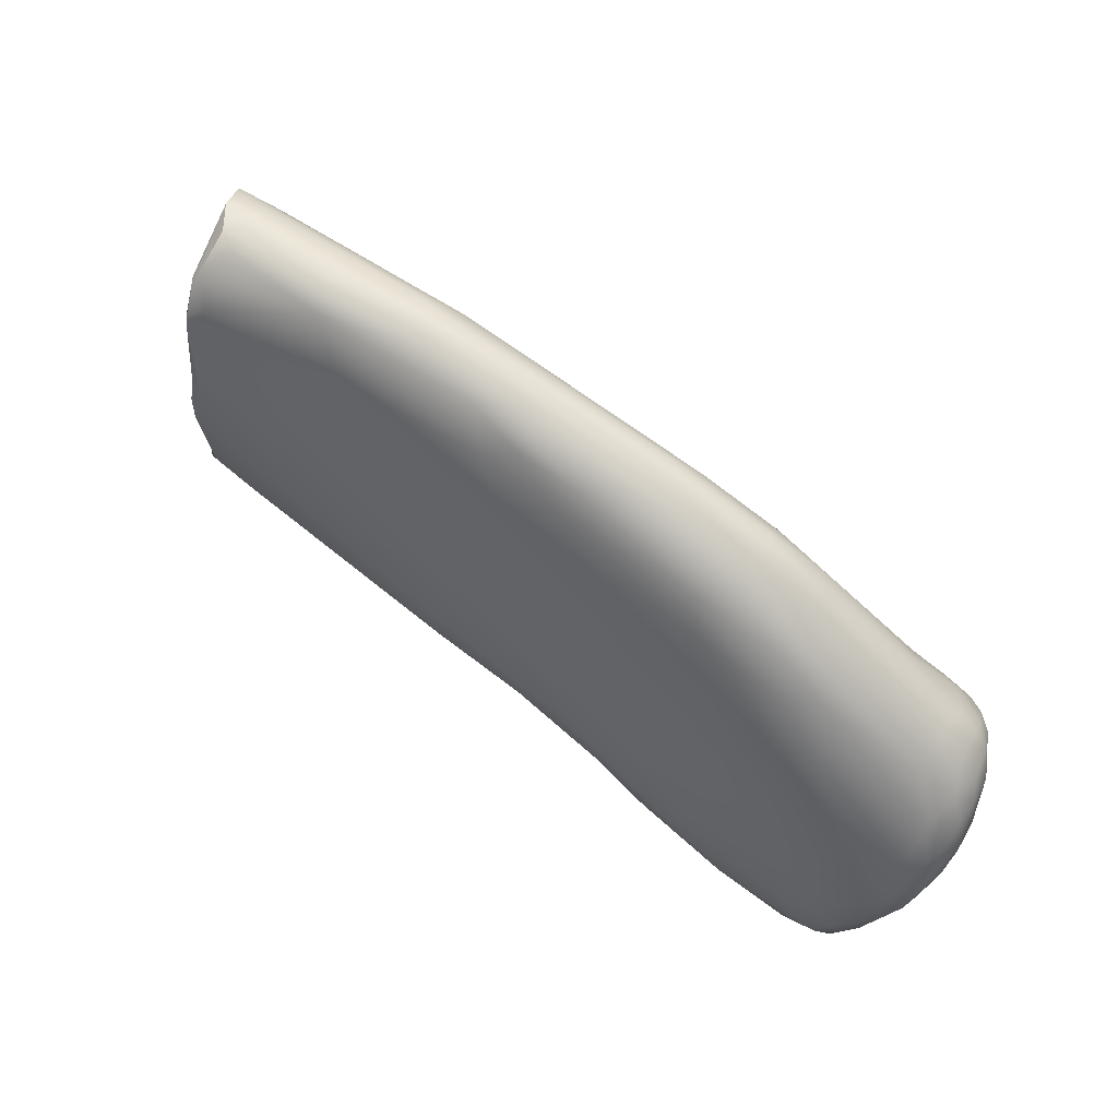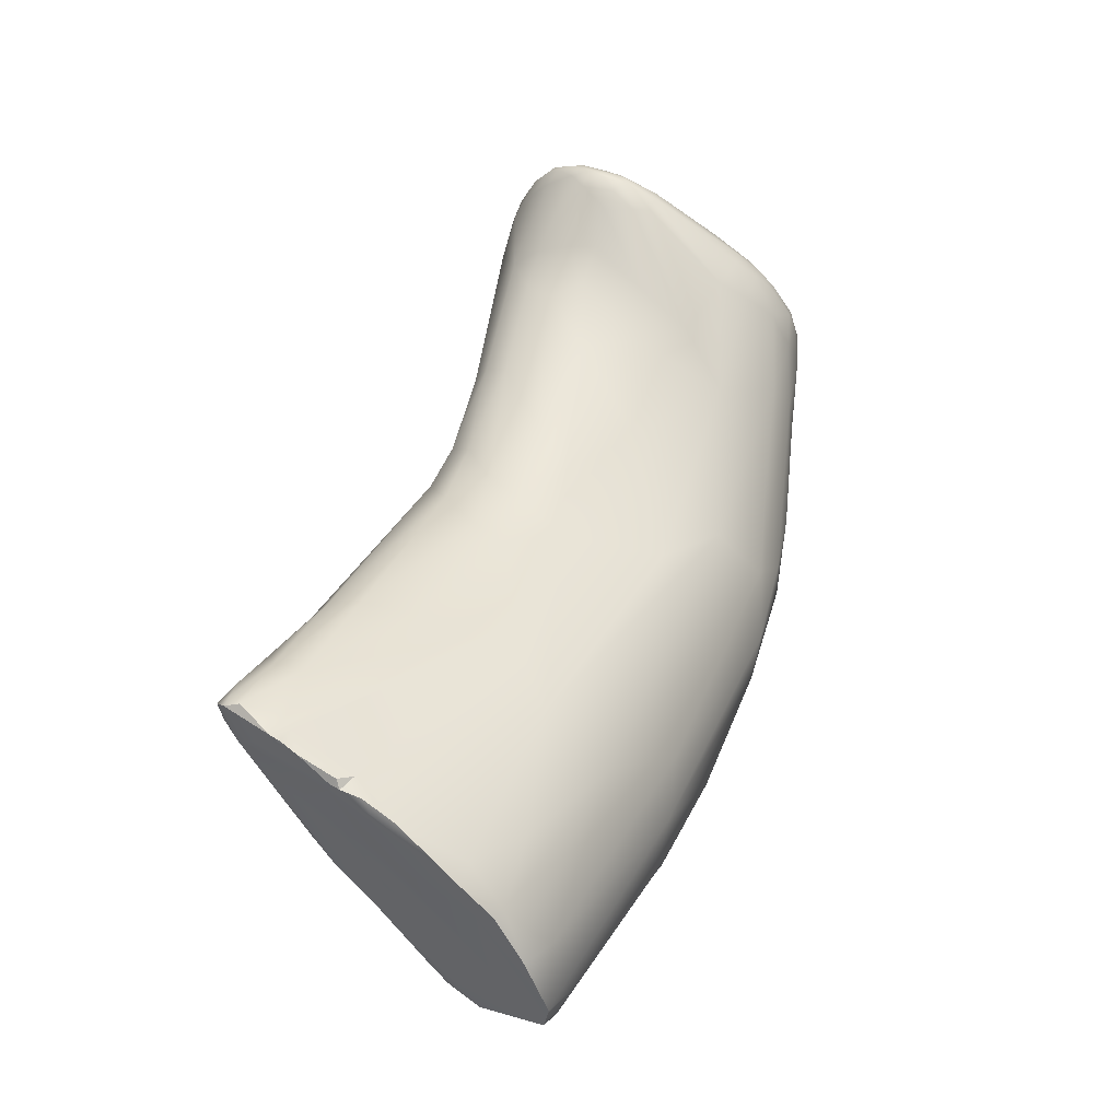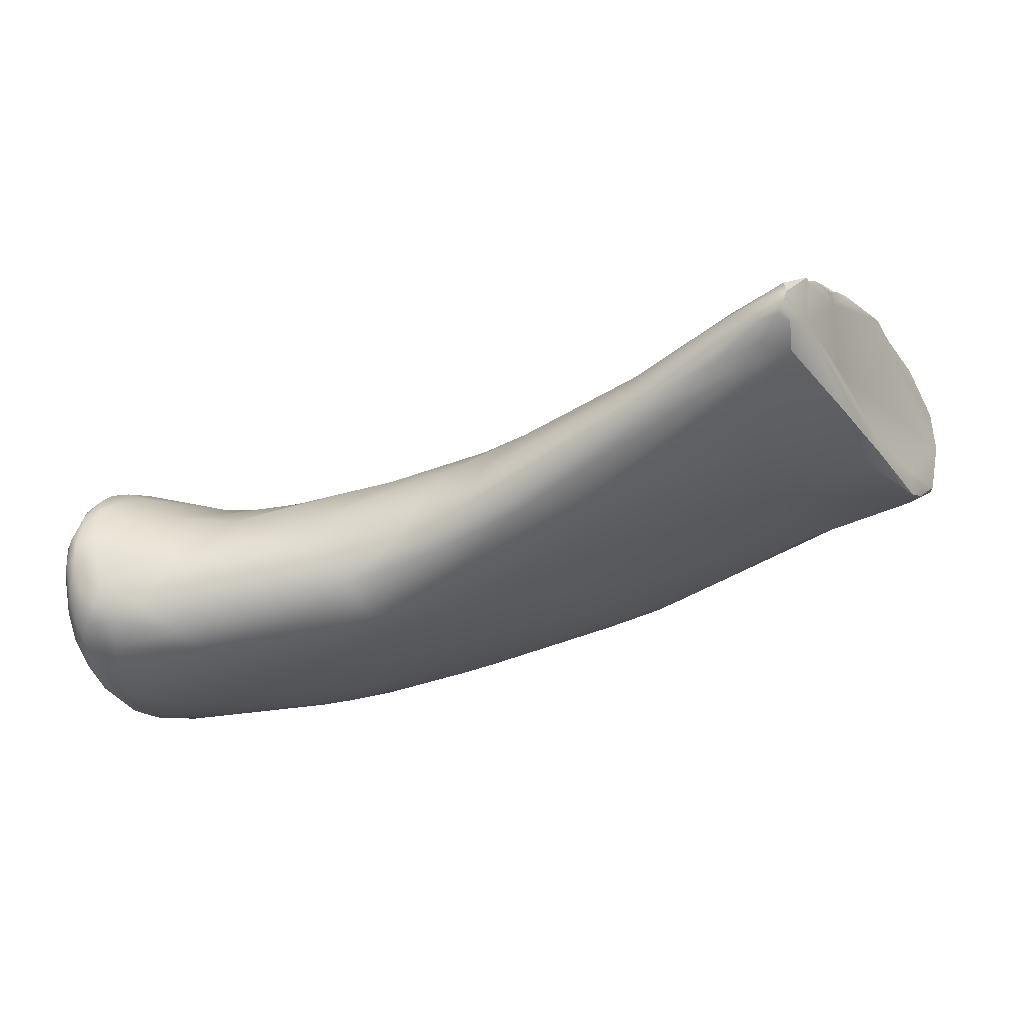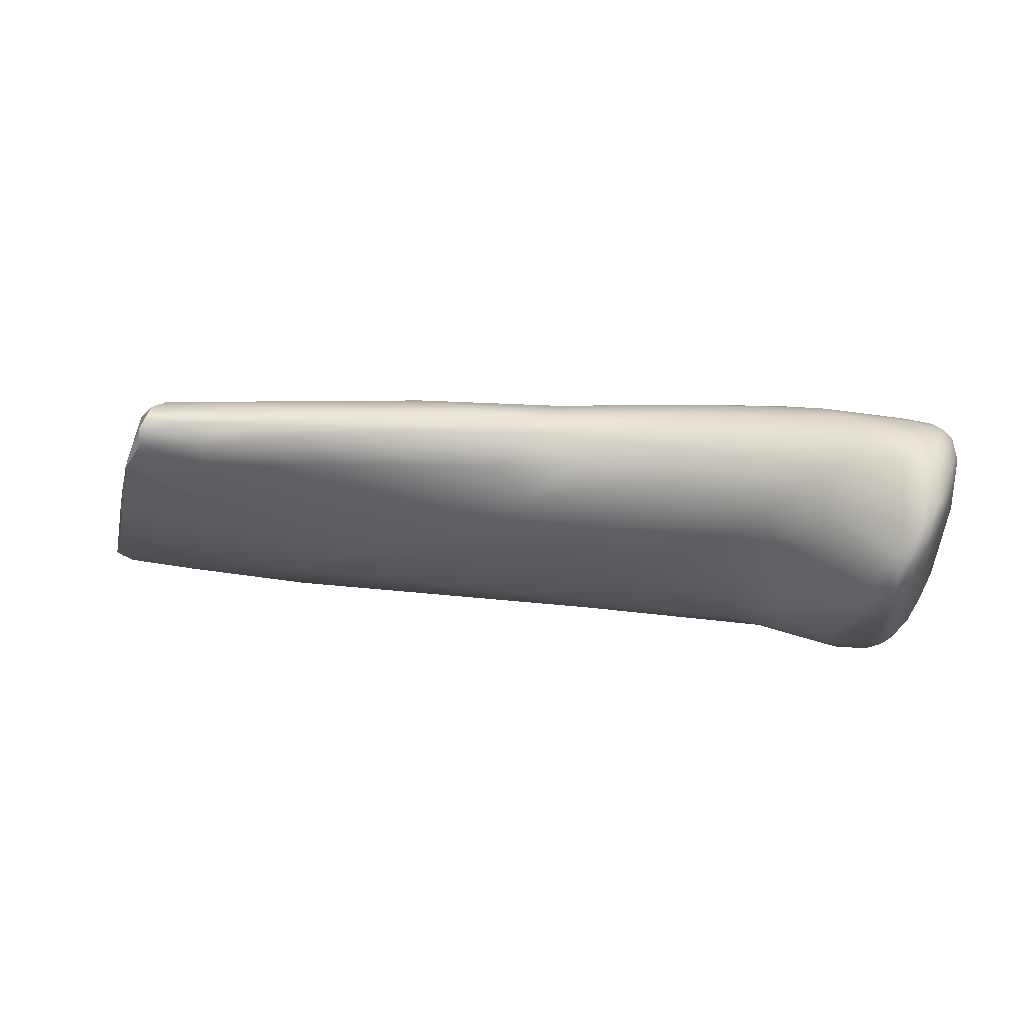
<metadata>
{"format":"obj","ext":"obj","renderer":"f3d","projection":"perspective","resolution":1024,"background":"white","views":[{"elev":-54.9,"azim":147.0,"up":"+Y"},{"elev":68.0,"azim":107.8,"up":"+Y"},{"elev":4.5,"azim":11.0,"up":"+Y"},{"elev":45.8,"azim":-155.3,"up":"+Z"}]}
</metadata>
<code>
v 11.18 -174.8 1275
v 11.92 -175.8 1274
v 11.43 -176.7 1276
v 12.65 -177.8 1275
v 12.39 -177.1 1275
v 10.59 -173.6 1278
v 10.87 -175.8 1277
v 11.15 -177.2 1278
v 11.21 -177 1277
v 11.88 -177.6 1276
v 11.76 -177.7 1277
v 12.09 -178 1278
v 12.42 -178 1277
v 12.63 -178.2 1277
v 10.88 -176.7 1279
v 10.64 -175.9 1280
v 10.95 -176.9 1280
v 10.78 -176.2 1281
v 11.22 -177.1 1281
v 11.57 -177.7 1279
v 11.83 -177.8 1280
v 12.27 -178.1 1279
v 12.59 -177.9 1280
v 12.47 -176.7 1283
v 11.75 -177.3 1281
v 10.32 -172.3 1285
v 10.54 -172.2 1286
v 10.66 -174.4 1284
v 10.64 -173.5 1285
v 11.09 -174.6 1285
v 11.01 -173.4 1286
v 11.56 -174.4 1286
v 11.19 -176 1283
v 11.94 -176.3 1284
v 11.56 -175.3 1285
v 12.4 -172.6 1273
v 12.86 -172.1 1273
v 13.11 -172.7 1273
v 12.55 -174.5 1273
v 12.22 -173.8 1273
v 12.87 -173.7 1273
v 13.33 -174.8 1273
v 12.81 -175.7 1273
v 13.71 -175.7 1273
v 14.12 -176.7 1273
v 14.54 -175.3 1272
v 15.3 -176.3 1273
v 15.44 -177 1273
v 10.91 -171.5 1277
v 11.39 -170.9 1276
v 11.77 -171 1275
v 11.71 -170 1276
v 11.24 -173 1275
v 11.55 -173.6 1274
v 11.63 -172.5 1274
v 11.37 -172 1275
v 11.97 -171.6 1274
v 12.38 -170.9 1274
v 12.92 -176.7 1274
v 13.63 -177.6 1274
v 15.34 -177.7 1274
v 10.53 -171.1 1279
v 11.06 -170.1 1277
v 13.47 -178.2 1278
v 13.82 -178.2 1276
v 10.59 -169.5 1280
v 10.59 -168.4 1281
v 10.95 -168.1 1280
v 11.05 -167.4 1282
v 15.07 -177.8 1279
v 10.37 -169.2 1282
v 10.59 -168 1283
v 10.65 -167.9 1284
v 10.82 -167.7 1282
v 11.02 -167.4 1283
v 11.11 -167.5 1284
v 11.37 -167.9 1284
v 14.22 -176.5 1283
v 13.14 -177.4 1281
v 10.2 -170.4 1284
v 10.25 -170.7 1285
v 10.31 -169.4 1285
v 10.45 -170.1 1286
v 10.31 -168.9 1284
v 10.52 -169 1285
v 10.95 -169.9 1286
v 10.91 -169.1 1286
v 10.77 -168.1 1284
v 10.94 -168.5 1285
v 11.57 -168.8 1285
v 11.79 -169.6 1286
v 11.05 -172.5 1286
v 10.85 -171.3 1286
v 12.61 -176.1 1284
v 12.16 -175.2 1285
v 13.34 -175 1285
v 14.13 -175.8 1284
v 11.38 -171.8 1287
v 11.77 -172.6 1287
v 11.43 -171.1 1287
v 12.1 -171.8 1287
v 12.39 -170.9 1287
v 11.43 -173.3 1286
v 12.91 -173.7 1286
v 13.01 -172.4 1287
v 14.43 -172.1 1273
v 13.79 -170.9 1274
v 14.45 -173.6 1272
v 12.46 -170.3 1275
v 12.52 -169.5 1276
v 13.89 -169.7 1275
v 13.95 -169 1276
v 11.49 -167.7 1280
v 11.36 -167.3 1282
v 12.21 -167.5 1280
v 12.49 -167.4 1281
v 11.34 -167.3 1283
v 11.92 -167.6 1284
v 11.93 -167.2 1282
v 12.82 -167.4 1282
v 15.86 -177.1 1281
v 14.12 -171.7 1287
v 15.7 -172.8 1286
v 16.76 -173.1 1272
v 16.83 -171.8 1273
v 17.22 -174.3 1272
v 19.17 -177.8 1276
v 15.72 -168.1 1280
v 19.47 -177.2 1278
v 14.5 -167.8 1282
v 14.7 -168.2 1283
v 16.3 -168.1 1282
v 18.81 -176.3 1281
v 15.35 -169.9 1286
v 14.87 -168.9 1285
v 16.76 -168.9 1285
v 16.64 -173.6 1286
v 18.84 -173.9 1285
v 22.15 -176.8 1272
v 21.85 -175.8 1271
v 18.73 -169.6 1275
v 20.4 -177.4 1274
v 22.1 -177.3 1274
v 16.75 -168.8 1277
v 20.69 -177.4 1277
v 18.32 -168.1 1279
v 22.07 -176.4 1278
v 17.25 -168.3 1283
v 20.88 -172.4 1285
v 20 -174.6 1283
v 22.07 -173.7 1271
v 22.44 -174.7 1271
v 23.89 -175 1271
v 23.5 -175.8 1271
v 23.14 -176.9 1273
v 19.58 -167.6 1281
v 23.94 -174.2 1282
v 21.41 -168 1284
v 21.15 -169 1285
v 21.52 -169.8 1285
v 23.85 -172.2 1284
v 22.17 -173.4 1284
v 25.79 -171.3 1271
v 24.6 -172.9 1270
v 25.4 -173.9 1270
v 25.57 -175.5 1271
v 25.87 -176.1 1272
v 26.97 -174.6 1270
v 25.86 -176.2 1274
v 26.96 -176 1273
v 23 -167.5 1278
v 23.09 -170.7 1285
v 28.32 -172.2 1270
v 28.91 -173.8 1270
v 25.66 -168.9 1273
v 27.95 -175.6 1272
v 28.52 -174.8 1271
v 25.94 -166.1 1280
v 24.14 -166.5 1282
v 25.51 -168.4 1285
v 25.84 -167.1 1284
v 27.65 -170.1 1285
v 27.39 -169 1285
v 26.77 -171.9 1283
v 30.05 -172.6 1270
v 31.23 -173.8 1271
v 31.39 -174.2 1271
v 28.03 -167 1275
v 28.24 -165.2 1281
v 27.39 -165.8 1283
v 27.82 -167.5 1285
v 28.78 -165.8 1284
v 30.03 -167.2 1286
v 32.62 -174.1 1273
v 32.89 -173.9 1274
v 33.75 -173.2 1275
v 29.24 -165 1279
v 30.36 -164.3 1281
v 32.6 -172.7 1278
v 30.03 -164.5 1282
v 32.03 -171.5 1281
v 31.04 -167.2 1286
v 34.1 -172.2 1271
v 34.95 -173.1 1272
v 35.4 -172.5 1271
v 35.7 -170.9 1271
v 35.06 -173.2 1273
v 36.2 -172.5 1274
v 33.23 -167.1 1285
v 33.01 -168.8 1284
v 36.17 -167 1272
v 37.63 -170.9 1271
v 37.3 -172.1 1272
v 34.53 -162.7 1279
v 38.41 -167.7 1272
v 39.59 -170.6 1272
v 39.89 -170 1272
v 39.93 -169.3 1271
v 37.39 -162.2 1277
v 35.31 -161.8 1283
v 35.47 -161.8 1285
v 35.71 -162.3 1286
v 36.4 -162.6 1287
v 40.58 -168.3 1272
v 38.29 -163.9 1274
v 41.54 -169.5 1276
v 41.42 -167.1 1281
v 40.44 -164.8 1284
v 38.88 -160.6 1287
v 39.16 -161.1 1287
v 37.5 -162.5 1287
v 43.28 -168 1272
v 43.31 -169 1274
v 44.12 -168.2 1273
v 39.54 -159.3 1287
v 39.51 -159.2 1286
v 40.86 -160.4 1288
v 40.61 -159.2 1288
v 40.8 -159.5 1288
v 41.56 -159.2 1288
v 40.13 -161.4 1287
v 42.47 -161 1276
v 46.85 -167.5 1277
v 46.38 -167.2 1278
v 47.02 -167.2 1278
v 46.98 -167 1278
v 47.37 -166.7 1278
v 46.9 -166 1278
v 47.34 -167.1 1278
v 43.1 -158.4 1282
v 42.92 -158.3 1282
v 43.27 -158.1 1283
v 43.57 -158.2 1283
v 43.48 -158.3 1283
v 43.56 -158.8 1283
v 43.64 -158.2 1282
v 44.01 -158.5 1281
v 44.66 -162.3 1281
v 44.94 -165.4 1282
v 45.16 -164 1281
v 45.58 -165.1 1281
v 41.63 -158.1 1285
v 42.07 -158 1285
v 42.61 -157.9 1285
v 42.56 -157.7 1286
v 42.71 -158.1 1285
v 42.91 -157.9 1284
v 44.27 -163.4 1284
v 43.81 -161.4 1283
v 44.67 -163.4 1283
v 44.94 -164.2 1283
v 41.48 -158.4 1288
v 41.76 -158.8 1288
v 42.04 -159.6 1288
v 41.73 -158 1287
v 41.89 -158.3 1288
v 42.63 -159.5 1287
v 42.07 -160.7 1287
v 45.66 -161.2 1275
v 45.64 -162.4 1274
v 46.8 -161.6 1275
v 47.15 -166.3 1274
v 46.7 -164.8 1273
v 47.43 -165.4 1273
v 48.06 -165.2 1274
v 47.76 -163.7 1274
v 47.2 -167.1 1274
v 47.77 -166.4 1274
v 44.37 -159.5 1278
v 45.34 -159.4 1278
v 45.86 -160.7 1277
v 45.42 -160.4 1276
v 45.83 -160.3 1276
v 47.77 -167.1 1276
v 47.88 -166.8 1276
v 44.09 -158.4 1280
v 46.98 -167 1278
v 46.98 -167 1278
v 47.34 -167.1 1278
v 42.92 -158.3 1282
v 43.27 -158.1 1283
v 43.27 -158.1 1283
v 43.57 -158.2 1283
v 43.57 -158.2 1283
v 43.57 -158.2 1283
v 43.48 -158.3 1283
v 43.64 -158.2 1282
v 45.58 -165.1 1281
v 42.61 -157.9 1285
v 42.56 -157.7 1286
v 42.56 -157.7 1286
v 42.91 -157.9 1284
v 42.91 -157.9 1284
v 44.27 -163.4 1284
v 44.94 -164.2 1283
v 41.76 -158.8 1288
v 42.04 -159.6 1288
v 41.73 -158 1287
v 41.89 -158.3 1288
v 41.89 -158.3 1288
v 42.07 -160.7 1287
v 46.8 -161.6 1275
v 48.06 -165.2 1274
v 48.06 -165.2 1274
v 47.76 -163.7 1274
v 47.77 -166.4 1274
v 45.34 -159.4 1278
v 45.83 -160.3 1276
v 47.88 -166.8 1276
v 44.09 -158.4 1280
g grp1
f 6 49 53
f 2 3 1
f 5 10 3
f 2 5 3
f 10 5 4
f 4 13 10
f 59 60 5
f 5 60 4
f 60 65 4
f 80 62 6
f 80 6 26
f 6 16 26
f 7 6 1
f 6 53 1
f 9 15 7
f 7 15 16
f 9 8 15
f 6 7 16
f 9 7 3
f 1 3 7
f 10 11 9
f 11 8 9
f 11 12 20
f 8 11 20
f 10 9 3
f 10 13 11
f 11 13 12
f 14 22 12
f 13 14 12
f 65 13 4
f 65 14 13
f 15 8 17
f 16 15 17
f 8 20 17
f 26 16 18
f 16 17 18
f 20 19 17
f 17 19 18
f 20 21 19
f 19 21 25
f 12 22 20
f 20 22 21
f 21 22 23
f 25 21 23
f 23 22 64
f 79 25 23
f 64 22 14
f 26 18 28
f 28 18 33
f 18 19 33
f 19 25 33
f 24 78 94
f 25 79 24
f 78 24 79
f 26 81 80
f 26 29 27
f 27 29 31
f 92 27 31
f 92 31 103
f 93 27 92
f 28 33 30
f 28 30 29
f 29 26 28
f 33 35 30
f 30 31 29
f 32 31 30
f 32 30 35
f 35 95 32
f 35 34 95
f 32 103 31
f 34 33 25
f 33 34 35
f 34 25 24
f 34 24 94
f 34 94 95
f 103 32 104
f 55 40 54
f 55 57 36
f 41 40 36
f 40 55 36
f 57 58 37
f 37 36 57
f 38 36 37
f 2 40 39
f 39 43 2
f 40 2 54
f 41 39 40
f 43 39 42
f 42 44 43
f 39 41 42
f 41 108 42
f 108 46 42
f 42 46 44
f 38 41 36
f 108 41 38
f 108 38 106
f 43 59 2
f 45 59 43
f 44 45 43
f 45 48 60
f 47 45 44
f 47 48 45
f 48 61 60
f 46 47 44
f 139 61 48
f 50 49 63
f 51 56 50
f 52 51 50
f 52 50 63
f 109 58 51
f 51 52 109
f 52 110 109
f 53 54 1
f 49 56 53
f 55 54 53
f 56 55 53
f 49 50 56
f 57 55 56
f 51 57 56
f 57 51 58
f 2 1 54
f 59 5 2
f 59 45 60
f 60 61 65
f 61 142 65
f 52 63 68
f 62 49 6
f 62 80 71
f 63 49 62
f 66 63 62
f 64 14 65
f 65 127 64
f 142 127 65
f 67 68 66
f 71 67 66
f 72 67 71
f 66 68 63
f 67 74 68
f 72 74 67
f 68 74 69
f 69 74 75
f 113 52 68
f 113 68 69
f 113 69 114
f 114 69 75
f 71 66 62
f 127 70 64
f 70 23 64
f 70 79 23
f 79 70 121
f 121 70 129
f 80 84 71
f 84 72 71
f 73 72 84
f 74 72 75
f 75 72 73
f 75 73 76
f 76 73 88
f 77 76 88
f 117 75 76
f 117 114 75
f 78 79 121
f 81 82 80
f 83 82 81
f 82 84 80
f 85 82 83
f 85 73 84
f 84 82 85
f 86 85 83
f 73 85 88
f 85 89 88
f 89 85 87
f 87 85 86
f 87 86 91
f 90 89 87
f 91 90 87
f 86 102 91
f 89 77 88
f 77 89 90
f 134 91 102
f 26 27 81
f 27 83 81
f 83 27 93
f 86 83 93
f 93 92 98
f 86 93 100
f 93 98 100
f 102 86 100
f 95 104 32
f 97 94 78
f 95 96 104
f 95 94 96
f 94 97 96
f 104 96 137
f 92 103 99
f 99 98 92
f 101 98 99
f 98 101 100
f 100 101 102
f 122 102 101
f 101 99 105
f 101 105 122
f 99 103 104
f 105 99 104
f 105 104 123
f 37 106 38
f 37 58 107
f 58 109 107
f 107 109 111
f 106 125 124
f 106 107 125
f 37 107 106
f 46 108 126
f 106 124 108
f 46 152 47
f 47 152 140
f 140 48 47
f 48 140 139
f 126 152 46
f 109 110 111
f 111 110 112
f 113 112 110
f 107 111 141
f 141 111 112
f 139 142 61
f 110 52 113
f 112 113 115
f 112 115 144
f 113 114 115
f 116 115 114
f 119 116 114
f 116 119 120
f 116 144 115
f 144 116 128
f 116 120 128
f 130 128 120
f 119 114 117
f 119 117 118
f 118 117 76
f 118 77 135
f 76 77 118
f 135 131 118
f 118 120 119
f 131 120 118
f 131 130 120
f 91 134 90
f 90 134 135
f 77 90 135
f 96 97 138
f 122 134 102
f 123 104 137
f 122 105 123
f 125 107 141
f 124 126 108
f 144 141 112
f 146 144 128
f 70 127 145
f 129 70 145
f 143 145 127
f 129 145 147
f 133 121 129
f 147 133 129
f 130 131 132
f 132 128 130
f 132 131 148
f 131 135 148
f 133 78 121
f 78 150 97
f 133 150 78
f 135 136 148
f 134 136 135
f 138 137 96
f 137 138 149
f 97 150 138
f 123 137 149
f 172 122 123
f 155 142 139
f 155 143 142
f 170 143 155
f 170 169 143
f 146 171 141
f 146 141 144
f 143 127 142
f 169 145 143
f 169 147 145
f 196 147 169
f 132 146 128
f 156 146 132
f 156 132 148
f 148 136 158
f 157 150 133
f 147 157 133
f 157 162 150
f 136 134 158
f 134 122 160
f 123 149 172
f 138 150 162
f 162 149 138
f 160 122 172
f 151 126 124
f 151 152 126
f 152 153 140
f 154 153 166
f 151 165 152
f 165 153 152
f 154 139 140
f 153 154 140
f 166 139 154
f 139 167 155
f 170 155 167
f 167 139 166
f 147 196 199
f 171 146 156
f 199 157 147
f 184 162 157
f 199 201 157
f 159 158 134
f 160 159 134
f 159 160 180
f 161 162 184
f 149 162 161
f 124 164 151
f 164 165 151
f 153 165 168
f 168 166 153
f 164 173 165
f 125 175 163
f 125 141 175
f 163 124 125
f 164 124 163
f 167 176 170
f 177 167 166
f 176 167 177
f 168 177 166
f 187 176 177
f 141 171 188
f 195 169 170
f 195 196 169
f 179 156 148
f 179 148 158
f 190 179 158
f 190 158 181
f 201 184 157
f 181 158 159
f 181 159 180
f 160 172 180
f 172 149 161
f 173 164 163
f 168 165 174
f 174 165 185
f 173 185 165
f 141 188 175
f 187 194 176
f 194 170 176
f 168 174 177
f 177 186 187
f 178 156 179
f 189 178 179
f 171 156 178
f 171 178 188
f 197 188 178
f 189 197 178
f 191 180 172
f 192 190 181
f 181 180 191
f 172 161 183
f 183 161 182
f 191 172 183
f 163 211 173
f 203 174 185
f 211 215 173
f 215 185 173
f 215 206 185
f 206 203 185
f 186 177 174
f 197 219 188
f 189 179 190
f 193 191 183
f 193 183 202
f 192 181 191
f 223 191 193
f 161 184 182
f 202 183 182
f 184 210 182
f 203 186 174
f 204 187 205
f 187 186 205
f 204 194 187
f 186 203 205
f 194 195 170
f 208 196 195
f 196 226 199
f 198 197 189
f 200 198 189
f 226 201 199
f 200 189 190
f 192 200 190
f 222 192 191
f 182 210 209
f 182 209 202
f 210 184 201
f 202 231 193
f 212 203 206
f 203 212 205
f 219 175 188
f 204 207 194
f 207 195 194
f 207 208 195
f 214 219 197
f 201 226 227
f 198 200 221
f 221 200 192
f 227 210 201
f 210 227 228
f 221 192 222
f 209 241 202
f 202 241 231
f 223 193 231
f 211 280 215
f 213 204 205
f 205 212 216
f 216 213 205
f 206 218 212
f 175 225 163
f 219 225 175
f 213 207 204
f 213 208 207
f 216 233 213
f 233 208 213
f 233 226 208
f 226 196 208
f 198 214 197
f 214 198 220
f 220 198 221
f 228 209 210
f 222 191 223
f 163 225 211
f 224 206 215
f 224 218 206
f 212 217 216
f 212 218 217
f 217 234 216
f 224 232 218
f 218 232 217
f 225 280 211
f 225 219 242
f 234 233 216
f 221 222 235
f 222 229 235
f 223 229 222
f 232 234 217
f 242 219 289
f 220 221 236
f 229 223 230
f 230 223 231
f 229 230 239
f 235 236 221
f 237 239 230
f 237 230 241
f 230 231 241
f 225 279 280
f 233 243 226
f 294 243 233
f 287 233 234
f 233 287 294
f 244 227 226
f 227 244 259
f 214 220 236
f 259 228 227
f 275 235 272
f 235 229 238
f 235 238 272
f 229 239 238
f 274 237 278
f 236 235 275
f 272 238 273
f 238 239 273
f 273 239 240
f 240 239 237
f 240 237 274
f 273 240 274
f 241 278 237
f 228 278 209
f 241 209 278
f 279 225 292
f 284 232 224
f 284 282 232
f 232 282 234
f 287 234 288
f 292 225 242
f 249 243 294
f 295 249 294
f 289 219 296
f 290 258 291
f 258 260 285
f 291 258 285
f 243 244 226
f 244 246 259
f 297 261 259
f 245 244 243
f 245 246 244
f 260 248 285
f 308 298 248
f 285 248 329
f 248 247 329
f 329 247 299
f 247 248 298
f 246 245 249
f 298 299 247
f 249 245 243
f 251 219 214
f 250 219 251
f 296 219 250
f 256 296 250
f 256 250 251
f 253 256 251
f 300 252 303
f 304 301 254
f 305 306 255
f 267 302 251
f 301 312 254
f 306 313 255
f 307 257 330
f 257 307 305
f 257 305 255
f 258 290 255
f 270 308 260
f 259 261 271
f 248 260 308
f 262 214 236
f 214 262 263
f 214 263 251
f 263 262 265
f 264 263 265
f 275 265 262
f 263 264 267
f 267 251 263
f 266 277 255
f 309 310 266
f 266 313 309
f 313 266 255
f 277 269 255
f 268 278 228
f 269 260 258
f 269 277 260
f 314 270 277
f 277 321 314
f 258 255 269
f 260 277 270
f 314 315 270
f 268 228 259
f 271 268 259
f 308 270 315
f 262 236 275
f 276 275 272
f 276 272 273
f 277 316 317
f 316 277 319
f 319 277 310
f 320 311 318
f 266 310 277
f 277 317 321
f 279 281 280
f 279 292 281
f 280 281 286
f 215 280 286
f 282 284 288
f 286 283 215
f 215 283 224
f 224 283 284
f 288 284 323
f 284 283 286
f 286 323 284
f 282 288 234
f 288 294 287
f 326 324 294
f 242 289 292
f 327 292 289
f 292 293 281
f 322 328 291
f 327 293 292
f 328 290 291
f 291 325 322
f 325 291 285
f 324 295 294
f 255 290 257
f 327 289 296
f 290 330 257

</code>
